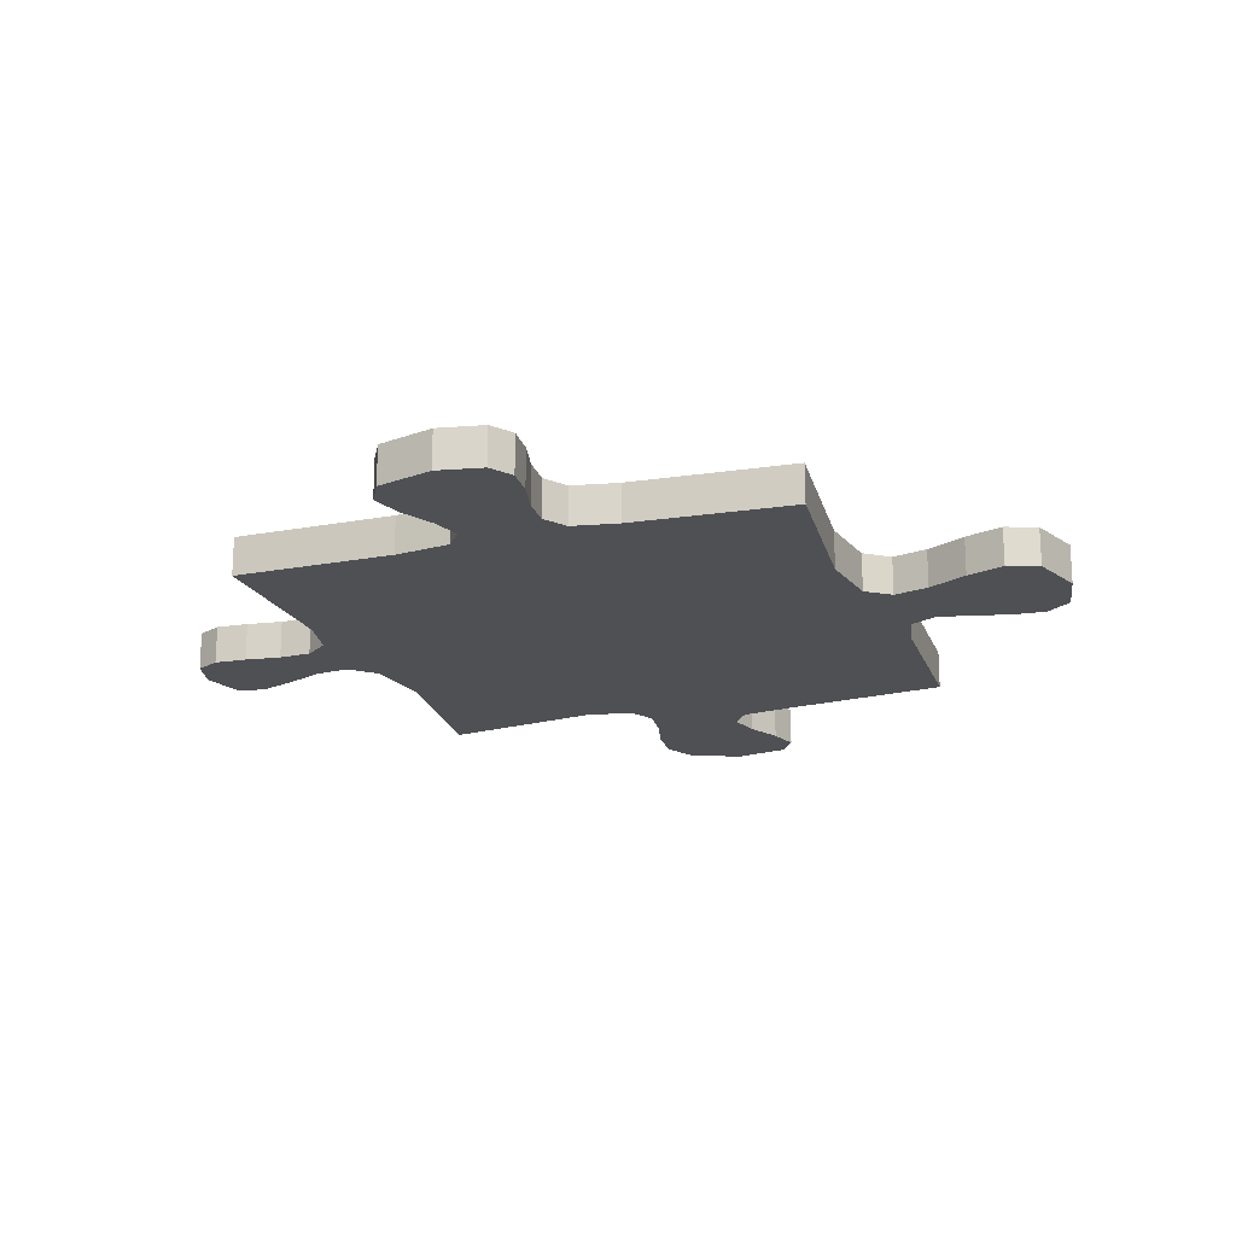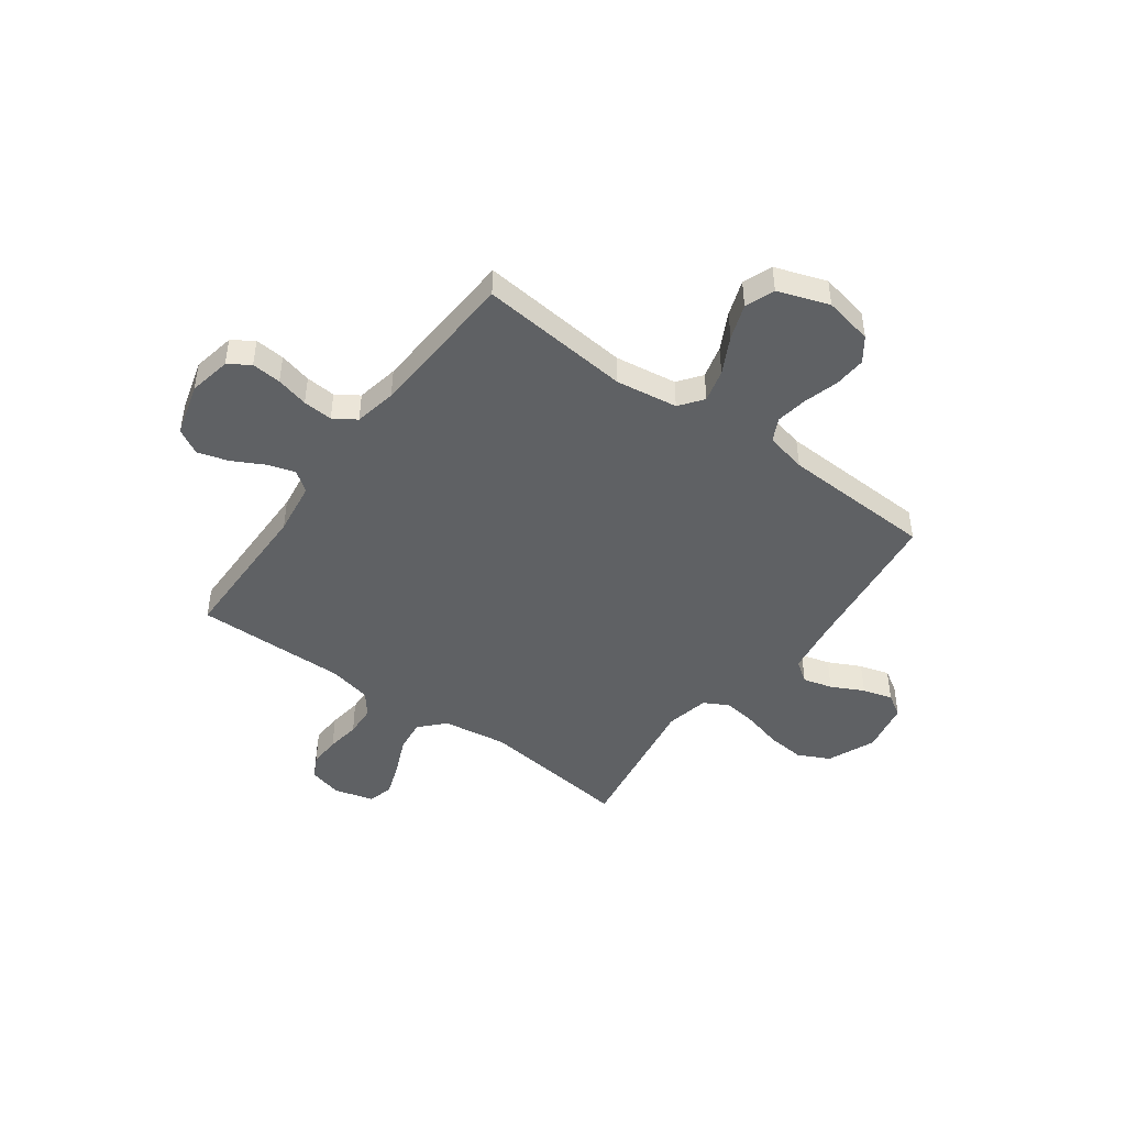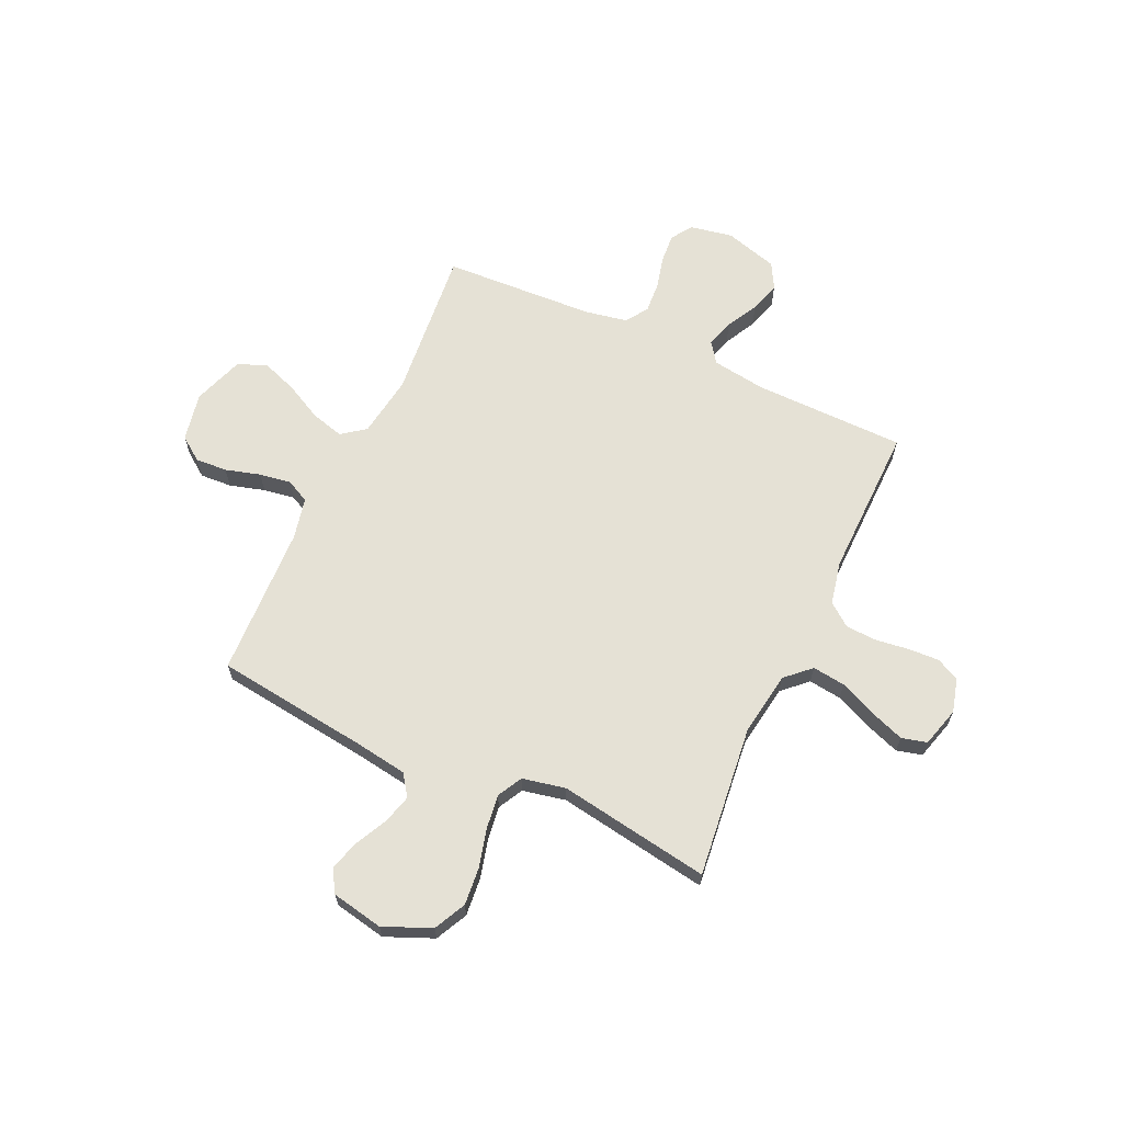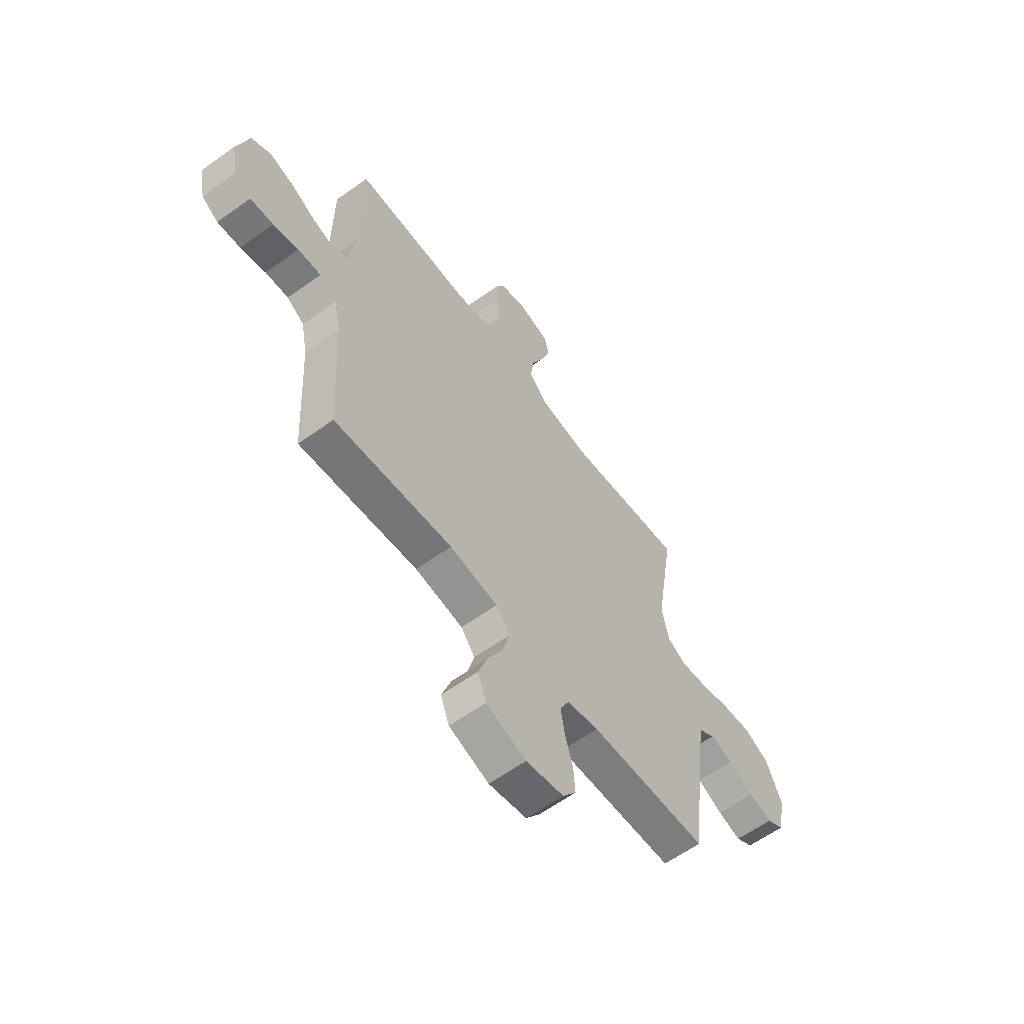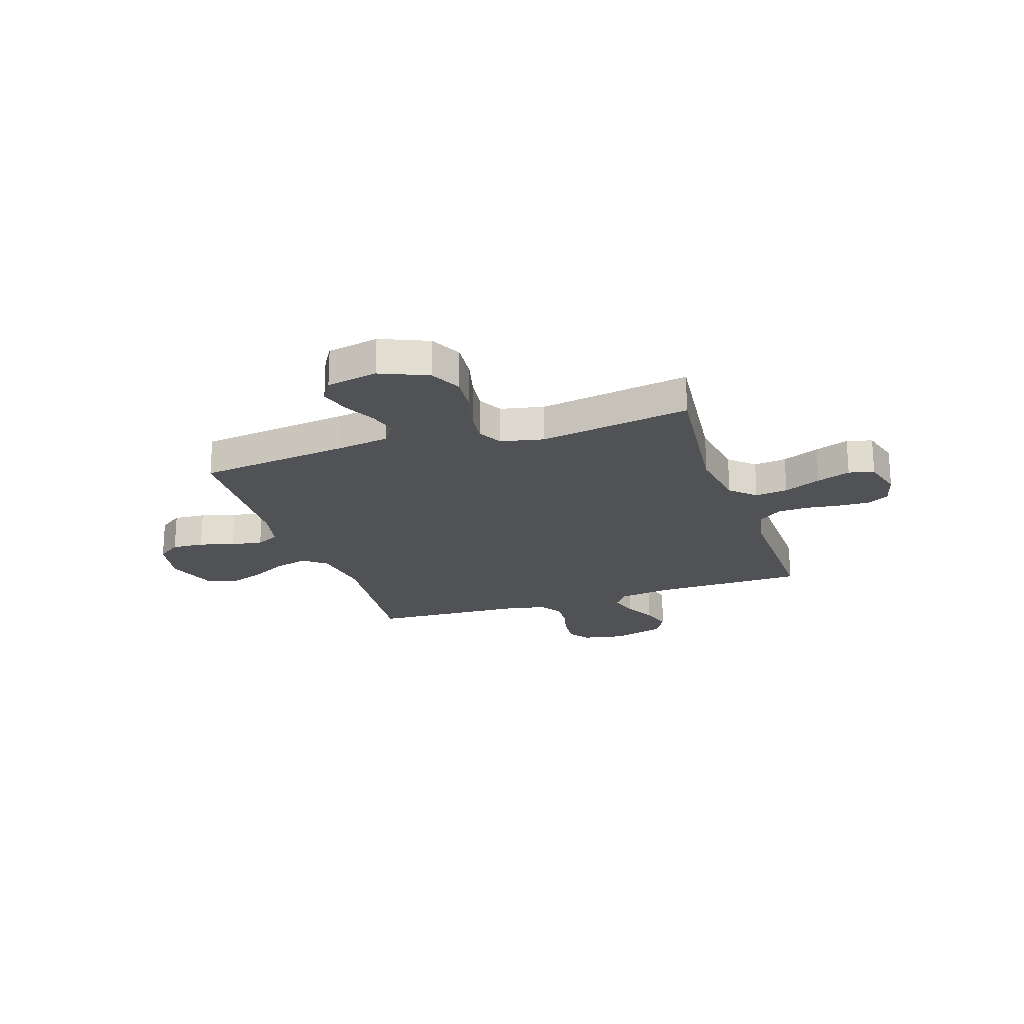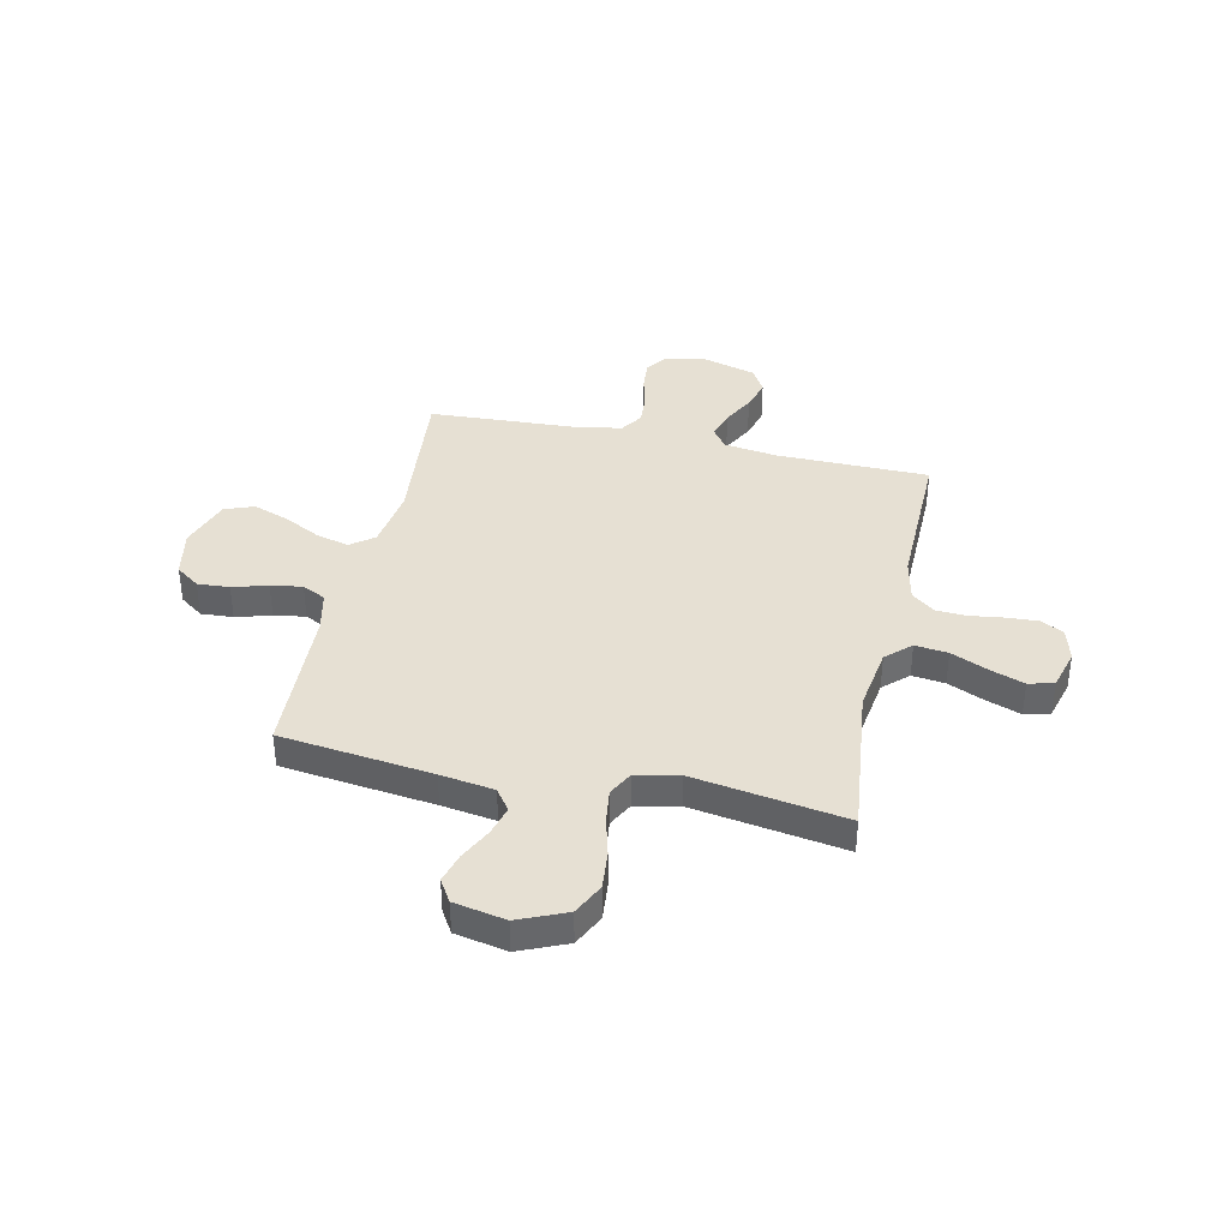
<metadata>
{"format":"obj","ext":"obj","renderer":"f3d","projection":"perspective","resolution":1024,"background":"white","views":[{"elev":-19.2,"azim":109.0,"up":"+Y"},{"elev":-45.9,"azim":143.8,"up":"+Y"},{"elev":65.1,"azim":-65.2,"up":"+Y"},{"elev":-60.9,"azim":126.3,"up":"+Z"},{"elev":-21.2,"azim":-71.6,"up":"+Y"},{"elev":38.4,"azim":-77.7,"up":"+Y"}]}
</metadata>
<code>
v -0.5 0.07 0.5
v -0.2 0.07 0.466
v -0.073 0.07 0.485
v -0.028 0.07 0.533
v -0.036 0.07 0.598
v -0.068 0.07 0.671
v -0.092 0.07 0.738
v -0.079 0.07 0.788
v 0 0.07 0.81
v 0.066 0.07 0.792
v 0.089 0.07 0.747
v 0.086 0.07 0.686
v 0.077 0.07 0.619
v 0.08 0.07 0.558
v 0.115 0.07 0.513
v 0.2 0.07 0.495
v 0.5 0.07 0.5
v 0.503 0.07 0.2
v 0.518 0.07 0.094
v 0.558 0.07 0.065
v 0.613 0.07 0.082
v 0.675 0.07 0.115
v 0.736 0.07 0.133
v 0.786 0.07 0.105
v 0.816 0.07 0
v 0.8 0.07 -0.084
v 0.758 0.07 -0.112
v 0.699 0.07 -0.107
v 0.635 0.07 -0.091
v 0.576 0.07 -0.087
v 0.532 0.07 -0.116
v 0.516 0.07 -0.2
v 0.5 0.07 -0.5
v 0.2 0.07 -0.471
v 0.078 0.07 -0.489
v 0.043 0.07 -0.535
v 0.06 0.07 -0.6
v 0.098 0.07 -0.673
v 0.123 0.07 -0.743
v 0.101 0.07 -0.801
v 0 0.07 -0.836
v -0.096 0.07 -0.817
v -0.13 0.07 -0.77
v -0.126 0.07 -0.707
v -0.106 0.07 -0.638
v -0.096 0.07 -0.576
v -0.119 0.07 -0.53
v -0.2 0.07 -0.512
v -0.5 0.07 -0.5
v -0.537 0.07 -0.2
v -0.553 0.07 -0.094
v -0.595 0.07 -0.064
v -0.653 0.07 -0.08
v -0.717 0.07 -0.112
v -0.776 0.07 -0.129
v -0.82 0.07 -0.102
v -0.84 0.07 0
v -0.8 0.07 0.094
v -0.737 0.07 0.125
v -0.662 0.07 0.118
v -0.586 0.07 0.098
v -0.519 0.07 0.089
v -0.47 0.07 0.115
v -0.452 0.07 0.2
v -0.5 0 0.5
v -0.2 0 0.466
v -0.073 0 0.485
v -0.028 0 0.533
v -0.036 0 0.598
v -0.068 0 0.671
v -0.092 0 0.738
v -0.079 0 0.788
v 0 0 0.81
v 0.066 0 0.792
v 0.089 0 0.747
v 0.086 0 0.686
v 0.077 0 0.619
v 0.08 0 0.558
v 0.115 0 0.513
v 0.2 0 0.495
v 0.5 0 0.5
v 0.503 0 0.2
v 0.518 0 0.094
v 0.558 0 0.065
v 0.613 0 0.082
v 0.675 0 0.115
v 0.736 0 0.133
v 0.786 0 0.105
v 0.816 0 0
v 0.8 0 -0.084
v 0.758 0 -0.112
v 0.699 0 -0.107
v 0.635 0 -0.091
v 0.576 0 -0.087
v 0.532 0 -0.116
v 0.516 0 -0.2
v 0.5 0 -0.5
v 0.2 0 -0.471
v 0.078 0 -0.489
v 0.043 0 -0.535
v 0.06 0 -0.6
v 0.098 0 -0.673
v 0.123 0 -0.743
v 0.101 0 -0.801
v 0 0 -0.836
v -0.096 0 -0.817
v -0.13 0 -0.77
v -0.126 0 -0.707
v -0.106 0 -0.638
v -0.096 0 -0.576
v -0.119 0 -0.53
v -0.2 0 -0.512
v -0.5 0 -0.5
v -0.537 0 -0.2
v -0.553 0 -0.094
v -0.595 0 -0.064
v -0.653 0 -0.08
v -0.717 0 -0.112
v -0.776 0 -0.129
v -0.82 0 -0.102
v -0.84 0 0
v -0.8 0 0.094
v -0.737 0 0.125
v -0.662 0 0.118
v -0.586 0 0.098
v -0.519 0 0.089
v -0.47 0 0.115
v -0.452 0 0.2
f 58 59 60 61
f 58 61 62
f 57 58 62
f 56 57 62
f 53 54 55 56
f 52 53 56 62
f 51 52 62 63
f 48 49 50
f 47 48 50 51
f 42 43 44 45
f 42 45 46
f 41 42 46
f 40 41 46
f 37 38 39 40
f 36 37 40 46
f 35 36 46 47
f 32 33 34
f 31 32 34 35
f 26 27 28 29
f 26 29 30
f 25 26 30
f 24 25 30
f 21 22 23 24
f 20 21 24 30
f 19 20 30 31
f 16 17 18
f 15 16 18 19
f 10 11 12 13
f 10 13 14
f 9 10 14
f 8 9 14
f 5 6 7 8
f 5 8 14
f 4 5 14 15
f 64 1 2
f 63 64 2 3
f 47 51 63 3
f 19 31 35 47
f 15 19 47
f 3 4 15 47
f 125 124 123 122
f 126 125 122
f 126 122 121
f 126 121 120
f 120 119 118 117
f 126 120 117 116
f 127 126 116 115
f 114 113 112
f 115 114 112 111
f 109 108 107 106
f 110 109 106
f 110 106 105
f 110 105 104
f 104 103 102 101
f 110 104 101 100
f 111 110 100 99
f 98 97 96
f 99 98 96 95
f 93 92 91 90
f 94 93 90
f 94 90 89
f 94 89 88
f 88 87 86 85
f 94 88 85 84
f 95 94 84 83
f 82 81 80
f 83 82 80 79
f 77 76 75 74
f 78 77 74
f 78 74 73
f 78 73 72
f 72 71 70 69
f 78 72 69
f 79 78 69 68
f 66 65 128
f 67 66 128 127
f 67 127 115 111
f 111 99 95 83
f 111 83 79
f 111 79 68 67
f 1 65 66 2
f 2 66 67 3
f 3 67 68 4
f 4 68 69 5
f 5 69 70 6
f 6 70 71 7
f 7 71 72 8
f 8 72 73 9
f 9 73 74 10
f 10 74 75 11
f 11 75 76 12
f 12 76 77 13
f 13 77 78 14
f 14 78 79 15
f 15 79 80 16
f 16 80 81 17
f 17 81 82 18
f 18 82 83 19
f 19 83 84 20
f 20 84 85 21
f 21 85 86 22
f 22 86 87 23
f 23 87 88 24
f 24 88 89 25
f 25 89 90 26
f 26 90 91 27
f 27 91 92 28
f 28 92 93 29
f 29 93 94 30
f 30 94 95 31
f 31 95 96 32
f 32 96 97 33
f 33 97 98 34
f 34 98 99 35
f 35 99 100 36
f 36 100 101 37
f 37 101 102 38
f 38 102 103 39
f 39 103 104 40
f 40 104 105 41
f 41 105 106 42
f 42 106 107 43
f 43 107 108 44
f 44 108 109 45
f 45 109 110 46
f 46 110 111 47
f 47 111 112 48
f 48 112 113 49
f 49 113 114 50
f 50 114 115 51
f 51 115 116 52
f 52 116 117 53
f 53 117 118 54
f 54 118 119 55
f 55 119 120 56
f 56 120 121 57
f 57 121 122 58
f 58 122 123 59
f 59 123 124 60
f 60 124 125 61
f 61 125 126 62
f 62 126 127 63
f 63 127 128 64
f 64 128 65 1

</code>
